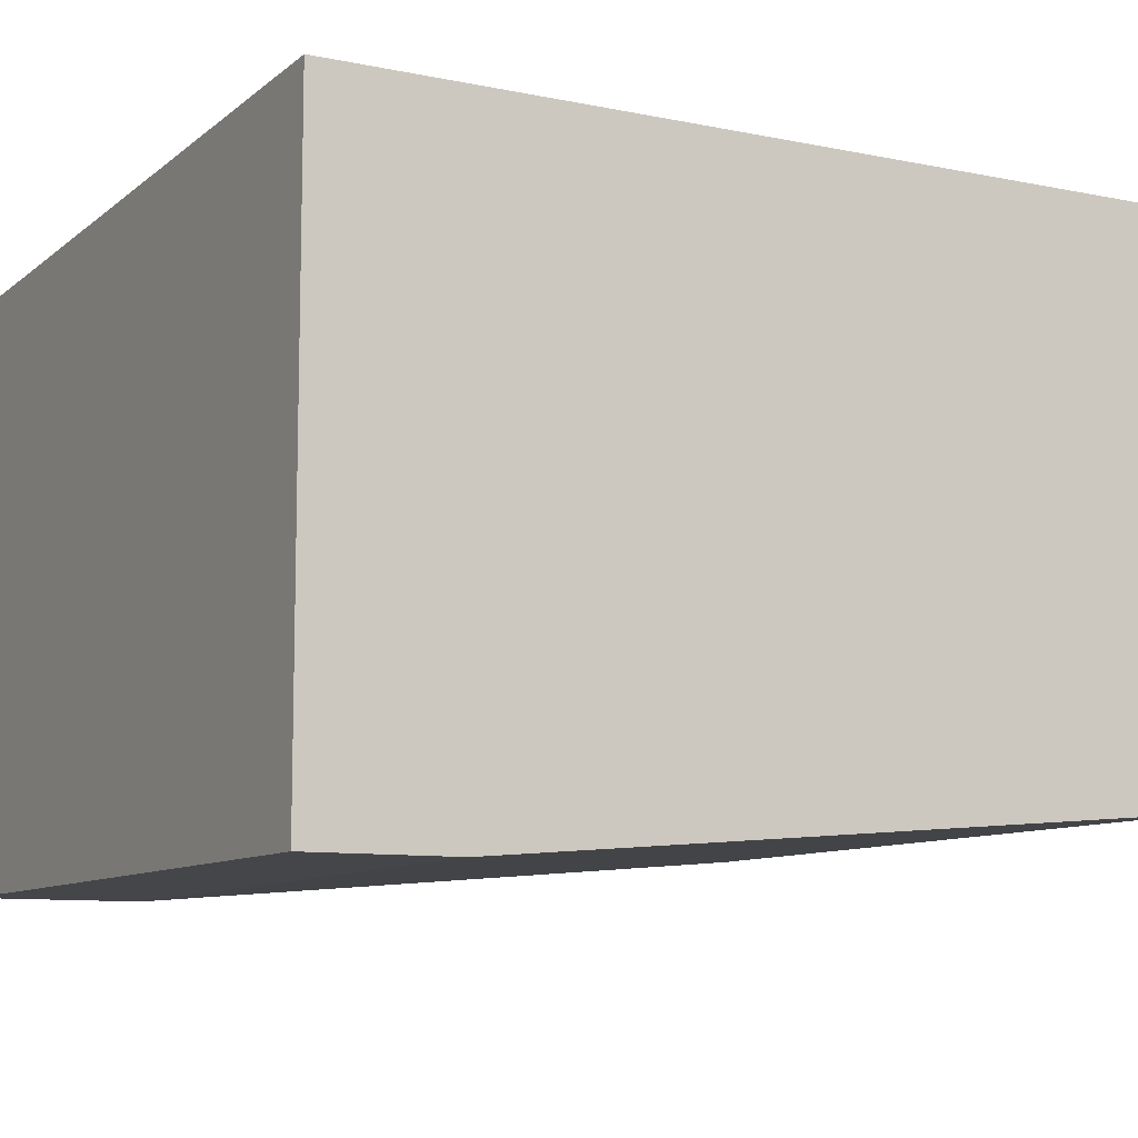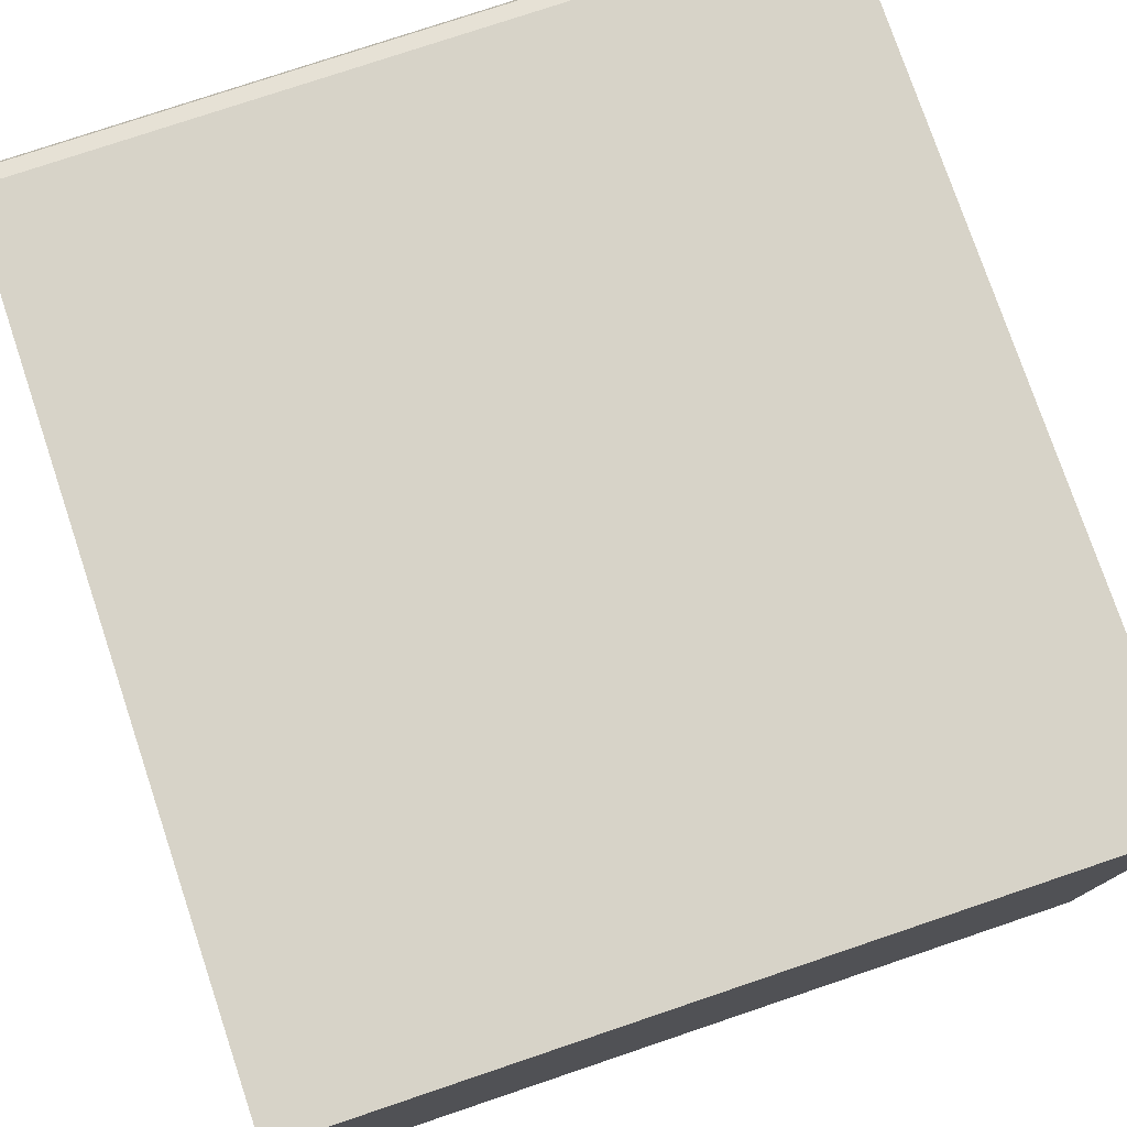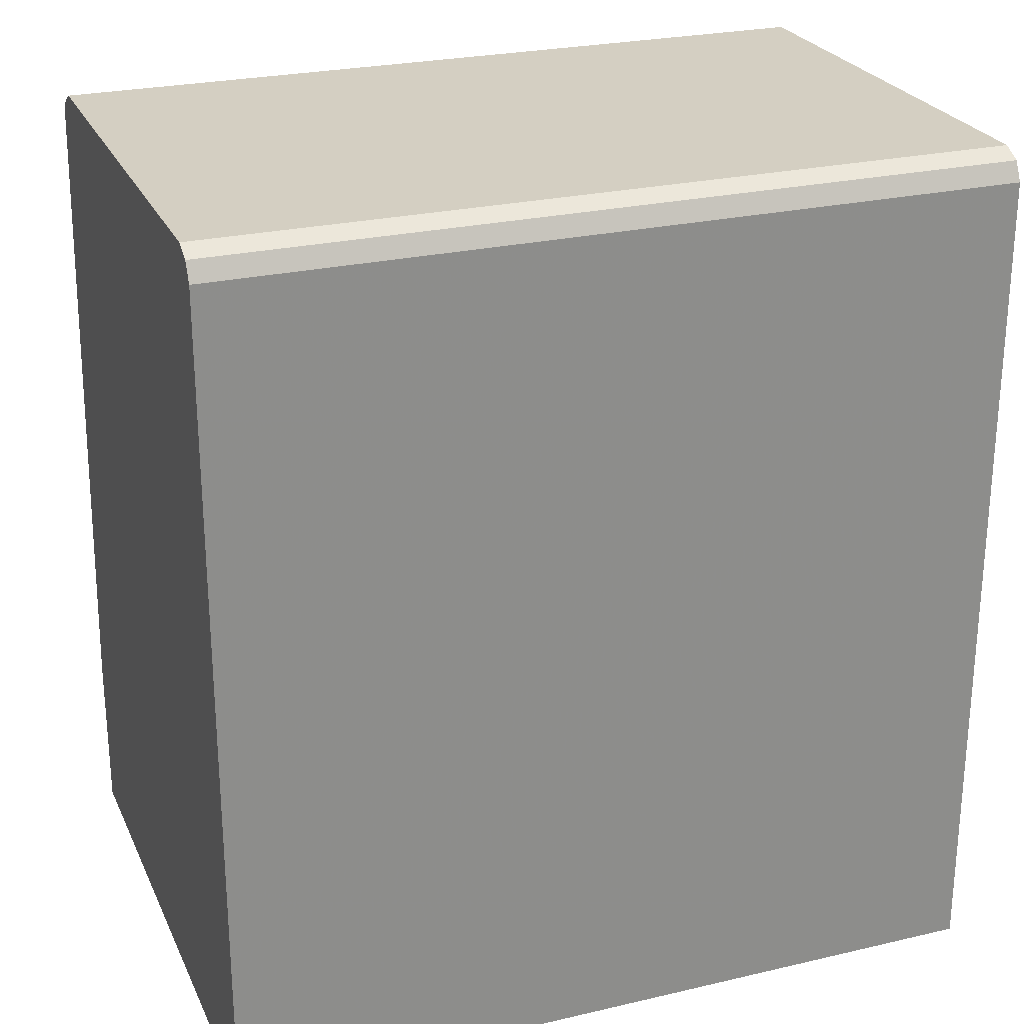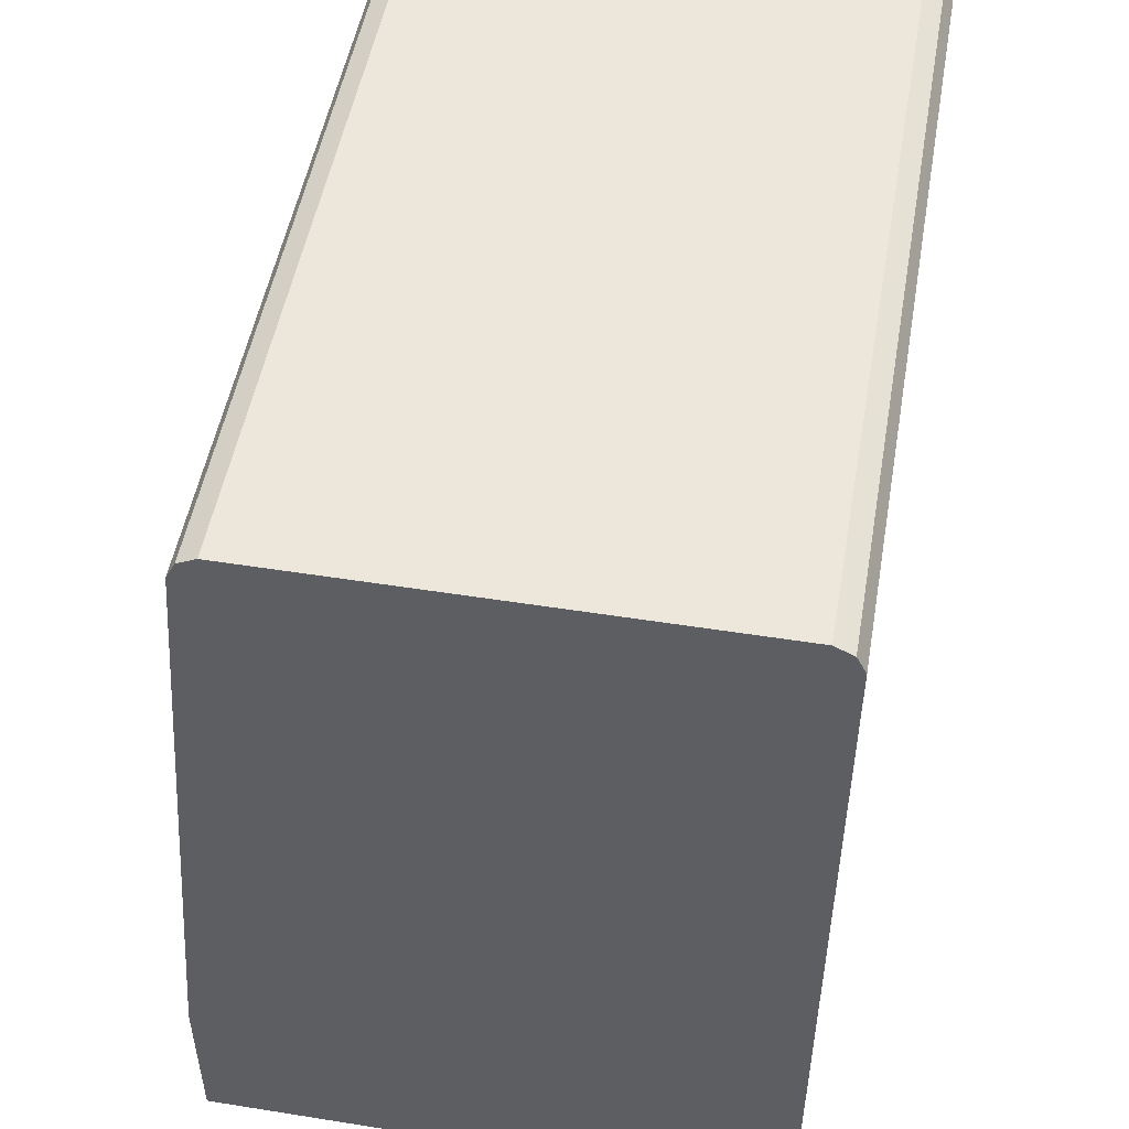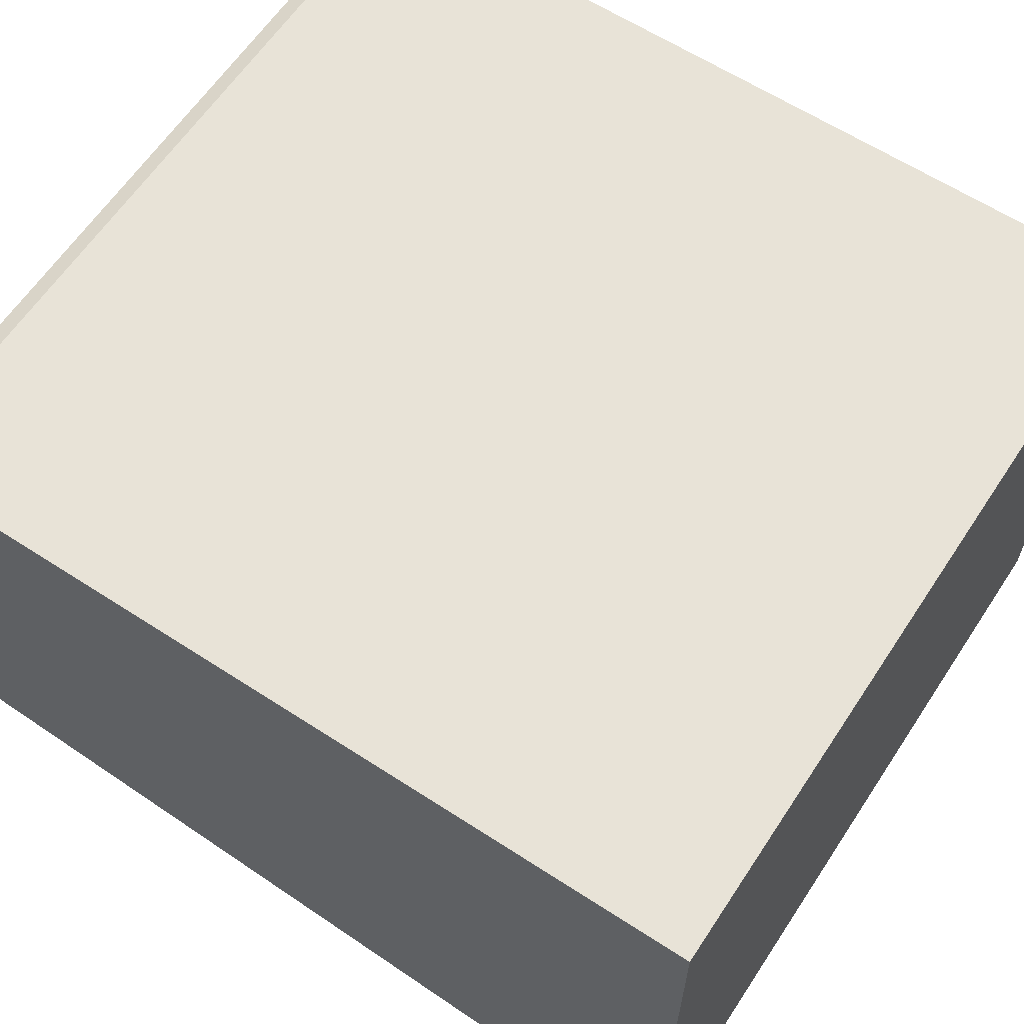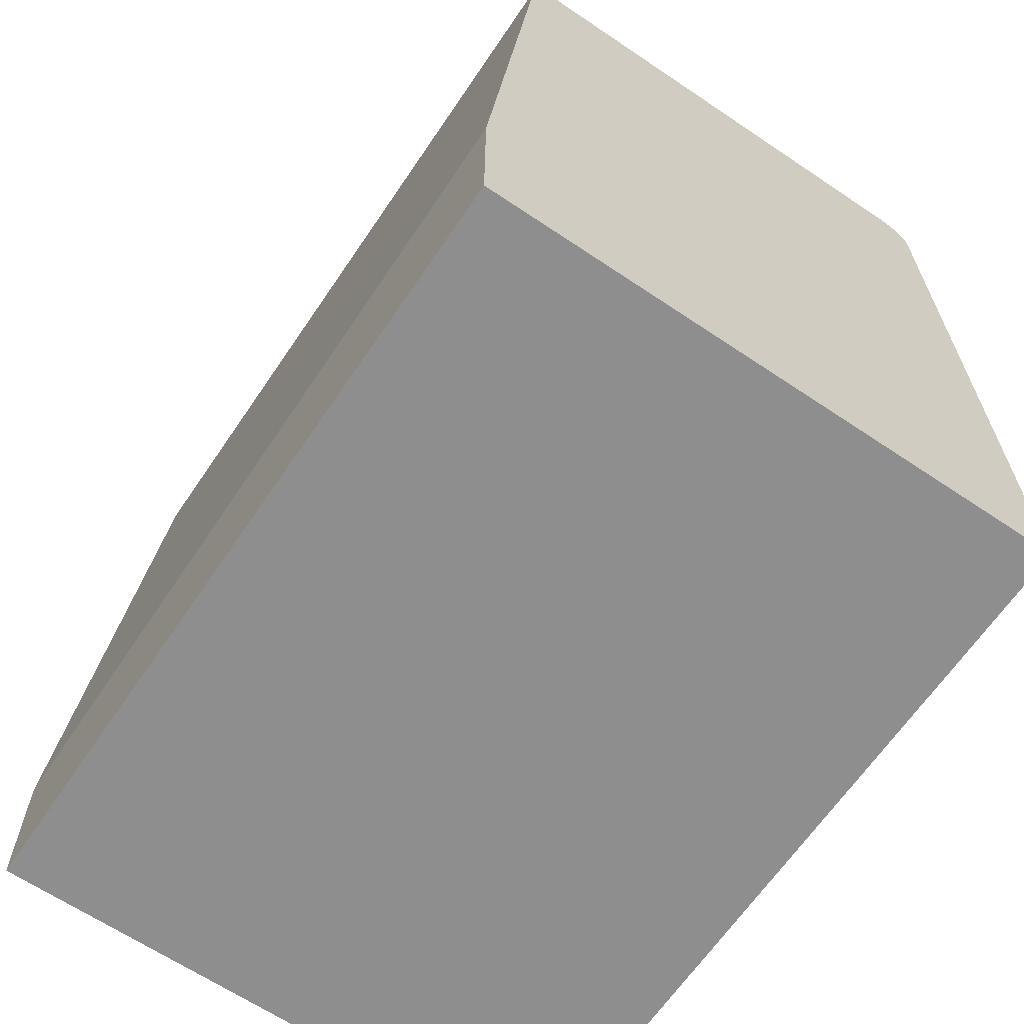
<metadata>
{"format":"obj","ext":"obj","renderer":"f3d","projection":"perspective","resolution":1024,"background":"white","views":[{"elev":-9.5,"azim":61.9,"up":"+Z"},{"elev":77.2,"azim":-18.6,"up":"+Z"},{"elev":25.5,"azim":-20.5,"up":"+Y"},{"elev":50.4,"azim":-80.1,"up":"+Y"},{"elev":62.2,"azim":-56.6,"up":"+Z"},{"elev":-65.0,"azim":-124.1,"up":"+Y"}]}
</metadata>
<code>
v -0.4247 0.4414 0.1471
v -0.4247 -0.06544 -0.1808
v -0.4247 -0.06544 0.1637
v 0.03722 -0.06544 -0.1808
v -0.4247 0.03193 -0.1808
v 0.03722 0.01634 -0.1808
v 0.03722 0.436 -0.1417
v 0.03722 0.4251 -0.1471
v -0.4247 0.436 -0.1417
v -0.4247 0.4251 -0.1471
v -0.4247 0.4414 -0.1308
v 0.03722 0.4414 -0.1308
v 0.03722 0.4414 0.1471
v 0.03722 0.4251 0.1635
v 0.03722 0.436 0.158
v -0.4247 0.436 0.158
v -0.4247 0.4251 0.1635
v 0.03722 -0.06544 0.1637
f 15 14 13
f 15 16 14
f 15 13 16
f 13 1 16
f 16 1 17
f 16 17 14
f 18 4 14
f 17 1 3
f 18 14 3
f 12 7 9
f 18 3 4
f 7 14 4
f 5 2 1
f 17 3 14
f 12 13 7
f 13 14 7
f 11 1 12
f 12 1 13
f 2 3 1
f 2 4 3
f 5 4 2
f 6 4 5
f 6 7 4
f 8 7 6
f 11 12 9
f 10 9 8
f 10 5 9
f 10 8 5
f 8 6 5
f 9 5 1
f 11 9 1
f 8 9 7

</code>
